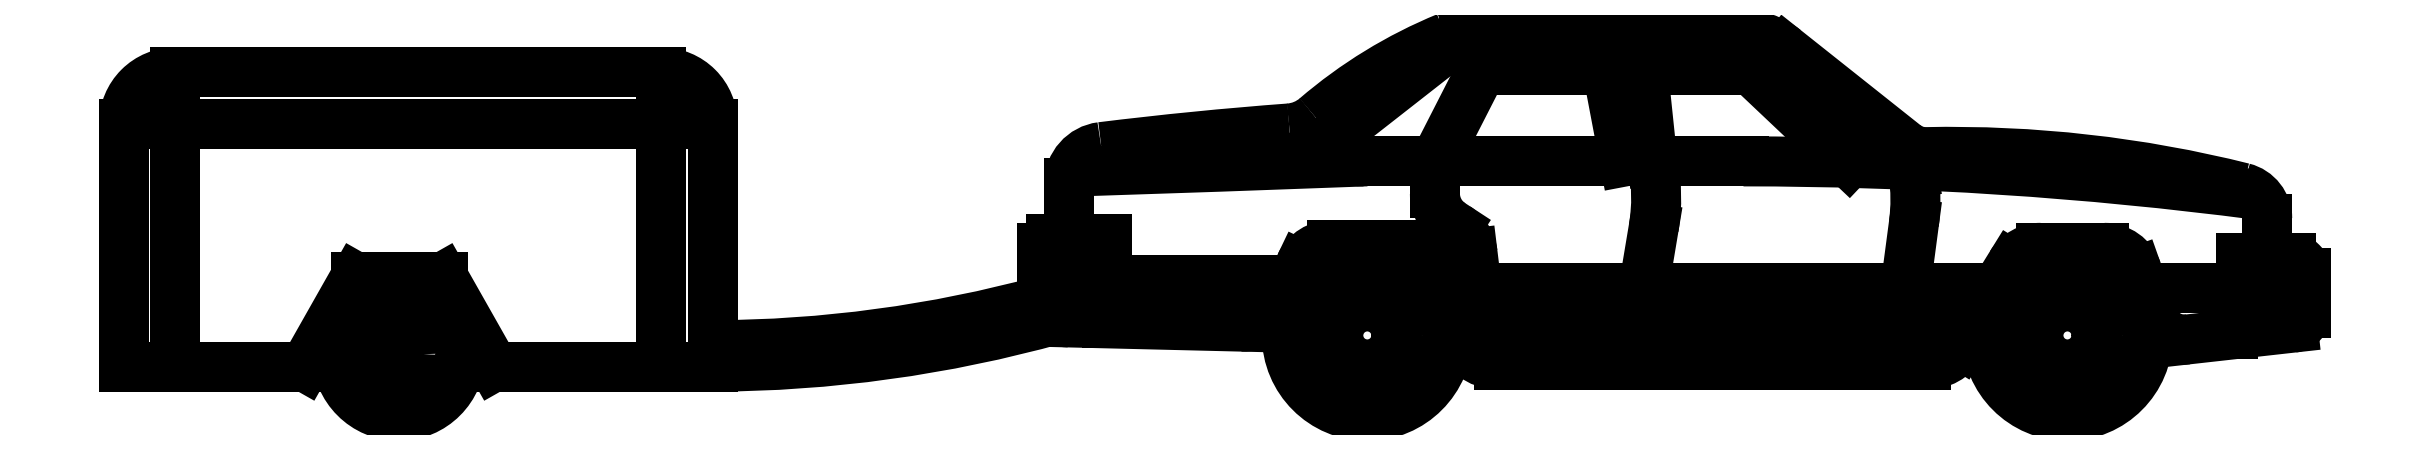
<metadata>
{"format":"dxf","ext":"dxf","renderer":"ezdxf+matplotlib","layout":"modelspace","background":"white","min_lineweight":24,"dpi":150}
</metadata>
<code>
0
SECTION
2
ENTITIES
0
LINE
8
LAYER01
10
-114
20
56.45
30
0
11
-134.5
21
56.45
31
0
0
LINE
8
LAYER01
10
-137.3
20
62.31
30
0
11
-92.33
21
62.31
31
0
0
LINE
8
LAYER01
10
-153.7
20
41.52
30
0
11
-91.74
21
41.52
31
0
0
LINE
8
LAYER01
10
-131.6
20
8.351
30
0
11
-61.93
21
8.351
31
0
0
LINE
8
LAYER01
10
-140.4
20
20.84
30
0
11
-50.47
21
20.84
31
0
0
LINE
8
LAYER01
10
-138.5
20
13.36
30
0
11
-55.09
21
13.36
31
0
0
ARC
8
LAYER01
10
-260.6
20
219.7
30
0
40
211.7
50
270.2
51
285.6
0
ARC
8
LAYER01
10
-260.6
20
219.7
30
0
40
208.2
50
270.2
51
285.2
0
LINE
8
LAYER01
10
-259.9
20
8.032
30
0
11
-259.9
21
47.7
31
0
0
LINE
8
LAYER01
10
-268.3
20
56.03
30
0
11
-268.3
21
8.032
31
0
0
CIRCLE
8
LAYER01
10
-311.1
20
10.06
30
0
40
4.046
0
LINE
8
LAYER01
10
-295.6
20
8.032
30
0
11
-303.9
21
22.64
31
0
0
LINE
8
LAYER01
10
-326.4
20
8.032
30
0
11
-318.2
21
22.64
31
0
0
CIRCLE
8
LAYER01
10
-311.1
20
10.06
30
0
40
10.06
0
LINE
8
LAYER01
10
-355.9
20
47.7
30
0
11
-355.9
21
8.032
31
0
0
LINE
8
LAYER01
10
-347.6
20
56.03
30
0
11
-347.6
21
8.032
31
0
0
LINE
8
LAYER01
10
-326.4
20
8.032
30
0
11
-355.9
21
8.032
31
0
0
LINE
8
LAYER01
10
-295.6
20
8.032
30
0
11
-259.9
21
8.032
31
0
0
LINE
8
LAYER01
10
-268.3
20
56.03
30
0
11
-347.6
21
56.03
31
0
0
LINE
8
LAYER01
10
-259.9
20
47.7
30
0
11
-355.9
21
47.7
31
0
0
ARC
8
LAYER01
10
-347.6
20
47.7
30
0
40
8.331
50
90
51
180
0
ARC
8
LAYER01
10
-268.3
20
47.7
30
0
40
8.331
50
0
51
90
0
LINE
8
LAYER01
10
-318.2
20
22.64
30
0
11
-303.9
21
22.64
31
0
0
CIRCLE
8
LAYER01
10
-153.1
20
13.13
30
0
40
4.74
0
CIRCLE
8
LAYER01
10
-153.1
20
13.13
30
0
40
8.796
0
CIRCLE
8
LAYER01
10
-153.1
20
13.13
30
0
40
13.13
0
ARC
8
LAYER01
10
-131.6
20
15.66
30
0
40
7.31
50
194
51
270
0
ARC
8
LAYER01
10
-554
20
1.082e+04
30
0
40
1.079e+04
50
271.9
51
272.1
0
LINE
8
LAYER01
10
-165.2
20
22.25
30
0
11
-206.1
21
22.25
31
0
0
LINE
8
LAYER01
10
-201.8
20
15.25
30
0
11
-173.6
21
14.57
31
0
0
ARC
8
LAYER01
10
-118.7
20
-585.3
30
0
40
633.9
50
94.26
51
97.05
0
ARC
8
LAYER01
10
-204.7
20
27.37
30
0
40
1.488
50
90
51
180
0
LINE
8
LAYER01
10
-206.1
20
19.71
30
0
11
-206.1
21
27.37
31
0
0
ARC
8
LAYER01
10
-203.2
20
30.34
30
0
40
1.488
50
270
51
0
0
LINE
8
LAYER01
10
-201.7
20
30.34
30
0
11
-201.7
21
37.95
31
0
0
ARC
8
LAYER01
10
-195.8
20
37.95
30
0
40
5.95
50
97.05
51
180
0
LINE
8
LAYER01
10
-204.7
20
28.85
30
0
11
-195.6
21
28.85
31
0
0
ARC
8
LAYER01
10
-201.7
20
19.71
30
0
40
4.463
50
180
51
268.6
0
LINE
8
LAYER01
10
-195.6
20
15.1
30
0
11
-195.6
21
28.85
31
0
0
ARC
8
LAYER01
10
-110.3
20
-11.05
30
0
40
78.71
50
112.3
51
130.6
0
LINE
8
LAYER01
10
-160.7
20
44.06
30
0
11
-137.3
21
62.31
31
0
0
LINE
8
LAYER01
10
-142.1
20
41.52
30
0
11
-134.5
21
56.45
31
0
0
ARC
8
LAYER01
10
-166.4
20
54.31
30
0
40
7.438
50
274.3
51
310.6
0
ARC
8
LAYER01
10
-153.7
20
52.5
30
0
40
10.98
50
207.1
51
270
0
ARC
8
LAYER01
10
-158.9
20
22.16
30
0
40
5.715
50
90
51
154.4
0
LINE
8
LAYER01
10
-166.9
20
18.72
30
0
11
-164.1
21
24.63
31
0
0
ARC
8
LAYER01
10
-173.5
20
21.87
30
0
40
7.31
50
268.6
51
334.4
0
LINE
8
LAYER01
10
-142.1
20
41.52
30
0
11
-142.1
21
36.29
31
0
0
ARC
8
LAYER01
10
-141.9
20
25.8
30
0
40
5.95
50
6.928
51
56.83
0
LINE
8
LAYER01
10
-134.3
20
12.76
30
0
11
-136
21
26.52
31
0
0
ARC
8
LAYER01
10
-146.6
20
22.16
30
0
40
5.715
50
14.04
51
90
0
LINE
8
LAYER01
10
-158.9
20
27.88
30
0
11
-146.6
21
27.88
31
0
0
LINE
8
LAYER01
10
-138.7
20
13.89
30
0
11
-141.1
21
23.55
31
0
0
LINE
8
LAYER01
10
-139.4
20
31.31
30
0
11
-138.6
21
30.78
31
0
0
ARC
8
LAYER01
10
-136.1
20
36.29
30
0
40
5.95
50
180
51
236.8
0
ARC
8
LAYER01
10
-137.3
20
54.87
30
0
40
7.438
50
90
51
112.3
0
LINE
8
LAYER01
10
-10.62
20
25.71
30
0
11
-2.38
21
25.71
31
0
0
ARC
8
LAYER01
10
-3.933
20
28.09
30
0
40
2.38
50
180
51
270
0
LINE
8
LAYER01
10
-19.22
20
12.48
30
0
11
-2.115
21
14.4
31
0
0
LINE
8
LAYER01
10
-26.57
20
20.84
30
0
11
1.526e-05
21
20.84
31
0
0
CIRCLE
8
LAYER01
10
-38.9
20
13.13
30
0
40
4.74
0
ARC
8
LAYER01
10
-61.93
20
15.06
30
0
40
6.708
50
270
51
328.3
0
CIRCLE
8
LAYER01
10
-38.9
20
13.13
30
0
40
13.13
0
CIRCLE
8
LAYER01
10
-38.9
20
13.13
30
0
40
8.796
0
ARC
8
LAYER01
10
-564.2
20
-592.7
30
0
40
807.2
50
51.72
51
53.73
0
LINE
8
LAYER01
10
-84.93
20
59.73
30
0
11
-65.32
21
44.16
31
0
0
ARC
8
LAYER01
10
-91.74
20
-605.2
30
0
40
646.8
50
82.57
51
90
0
LINE
8
LAYER01
10
-74.56
20
41.29
30
0
11
-90.58
21
56.45
31
0
0
LINE
8
LAYER01
10
-111.1
20
41.52
30
0
11
-114
21
56.45
31
0
0
LINE
8
LAYER01
10
-108.2
20
56.45
30
0
11
-106.6
21
41.52
31
0
0
LINE
8
LAYER01
10
-106.6
20
41.52
30
0
11
-106.6
21
41.38
31
0
0
LINE
8
LAYER01
10
-109.3
20
13.36
30
0
11
-106.4
21
30.66
31
0
0
ARC
8
LAYER01
10
-135.8
20
35.57
30
0
40
29.75
50
350.5
51
11.28
0
LINE
8
LAYER01
10
-90.58
20
56.45
30
0
11
-108.2
21
56.45
31
0
0
ARC
8
LAYER01
10
-76.5
20
56.63
30
0
40
10.33
50
157.8
51
172
0
ARC
8
LAYER01
10
-92.33
20
50.41
30
0
40
11.9
50
51.55
51
90
0
LINE
8
LAYER01
10
-43.22
20
27.42
30
0
11
-32.94
21
27.42
31
0
0
ARC
8
LAYER01
10
-57.89
20
-153.1
30
0
40
196.2
50
75.95
51
91.19
0
ARC
8
LAYER01
10
-67.56
20
43.99
30
0
40
4.528
50
317.5
51
349.1
0
ARC
8
LAYER01
10
-62.09
20
48.23
30
0
40
5.201
50
231.5
51
271.2
0
LINE
8
LAYER01
10
-64.03
20
39.65
30
0
11
-64.22
21
40.93
31
0
0
ARC
8
LAYER01
10
-43.22
20
21.7
30
0
40
5.717
50
90
51
148.3
0
LINE
8
LAYER01
10
-66.34
20
13.36
30
0
11
-63.96
21
31.35
31
0
0
LINE
8
LAYER01
10
-56.22
20
11.53
30
0
11
-48.08
21
24.71
31
0
0
ARC
8
LAYER01
10
-93.45
20
35.25
30
0
40
29.75
50
352.5
51
8.498
0
LINE
8
LAYER01
10
-6.313
20
28.09
30
0
11
-6.313
21
32.16
31
0
0
LINE
8
LAYER01
10
-10.62
20
20.84
30
0
11
-10.62
21
25.71
31
0
0
LINE
8
LAYER01
10
-11.92
20
13.3
30
0
11
-11.92
21
20.84
31
0
0
ARC
8
LAYER01
10
-11.51
20
32.16
30
0
40
5.201
50
0
51
75.95
0
ARC
8
LAYER01
10
-19.82
20
17.81
30
0
40
5.355
50
199.4
51
276.4
0
LINE
8
LAYER01
10
-24.87
20
16.02
30
0
11
-27.55
21
23.6
31
0
0
ARC
8
LAYER01
10
-32.94
20
21.7
30
0
40
5.717
50
19.45
51
90
0
ARC
8
LAYER01
10
-2.38
20
23.33
30
0
40
2.38
50
0
51
90
0
ARC
8
LAYER01
10
-2.38
20
16.76
30
0
40
2.38
50
276.4
51
0
0
LINE
8
LAYER01
10
1.526e-05
20
16.76
30
0
11
1.526e-05
21
23.33
31
0
0
ENDSEC
0
EOF

</code>
